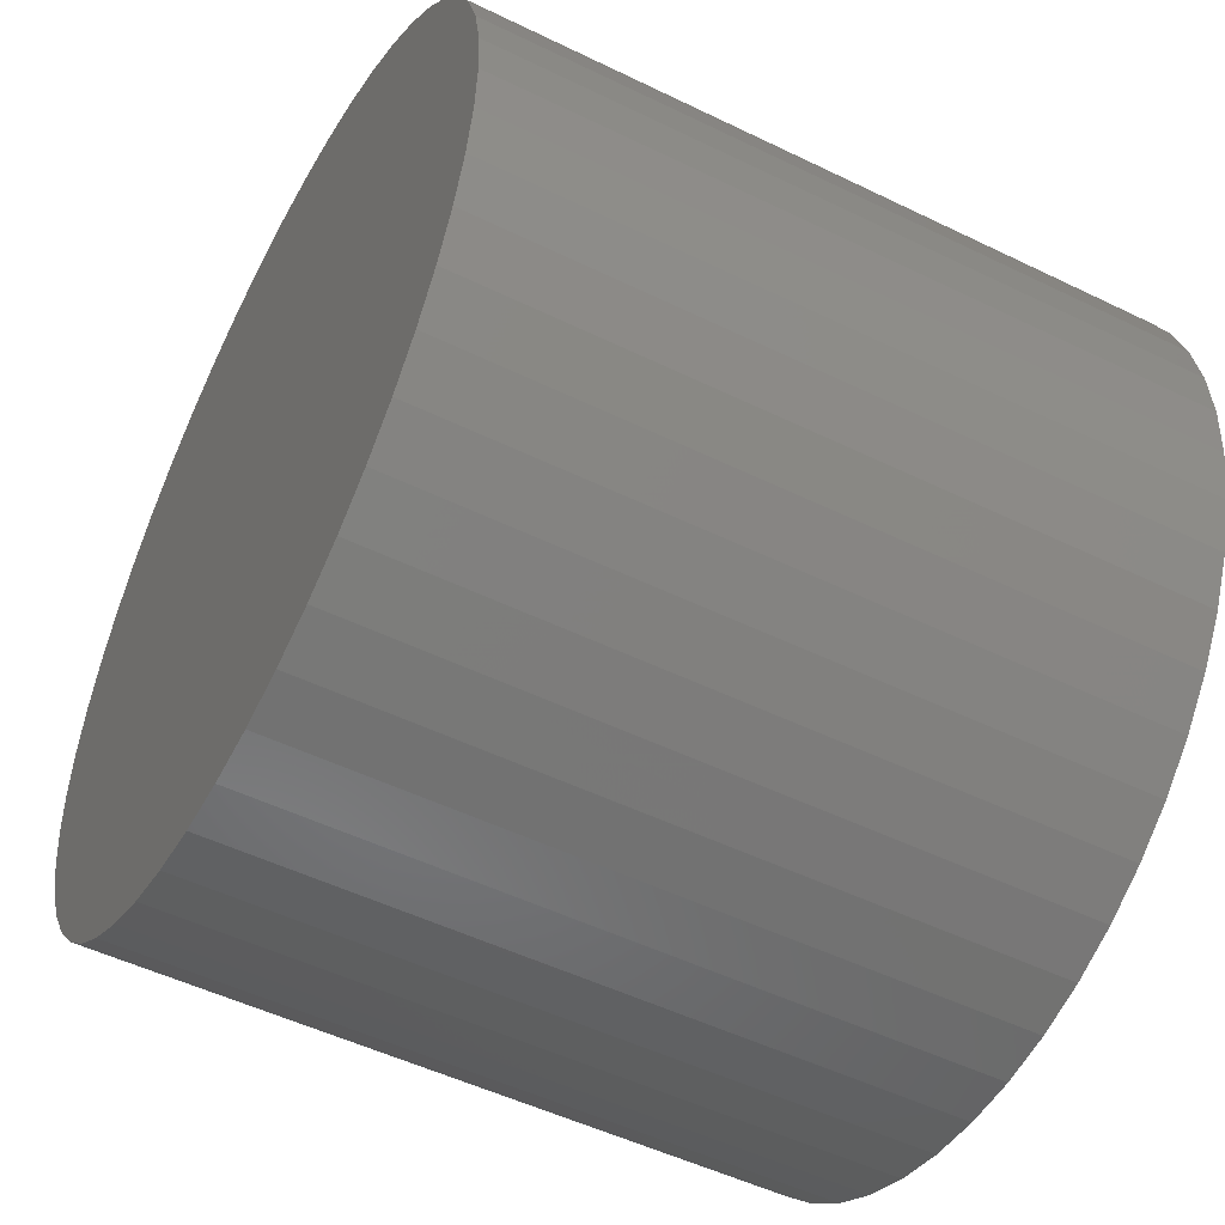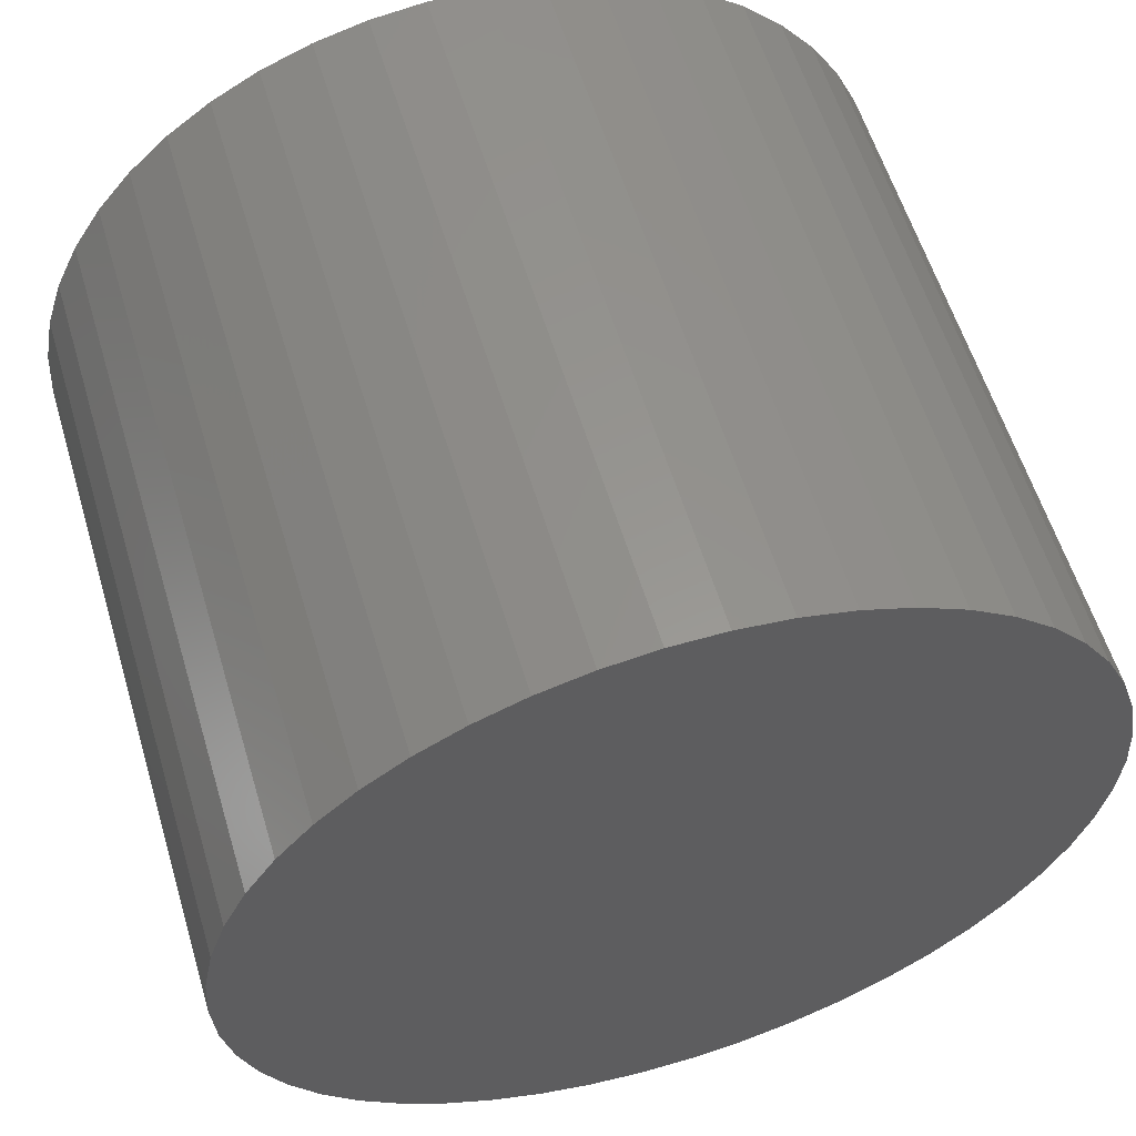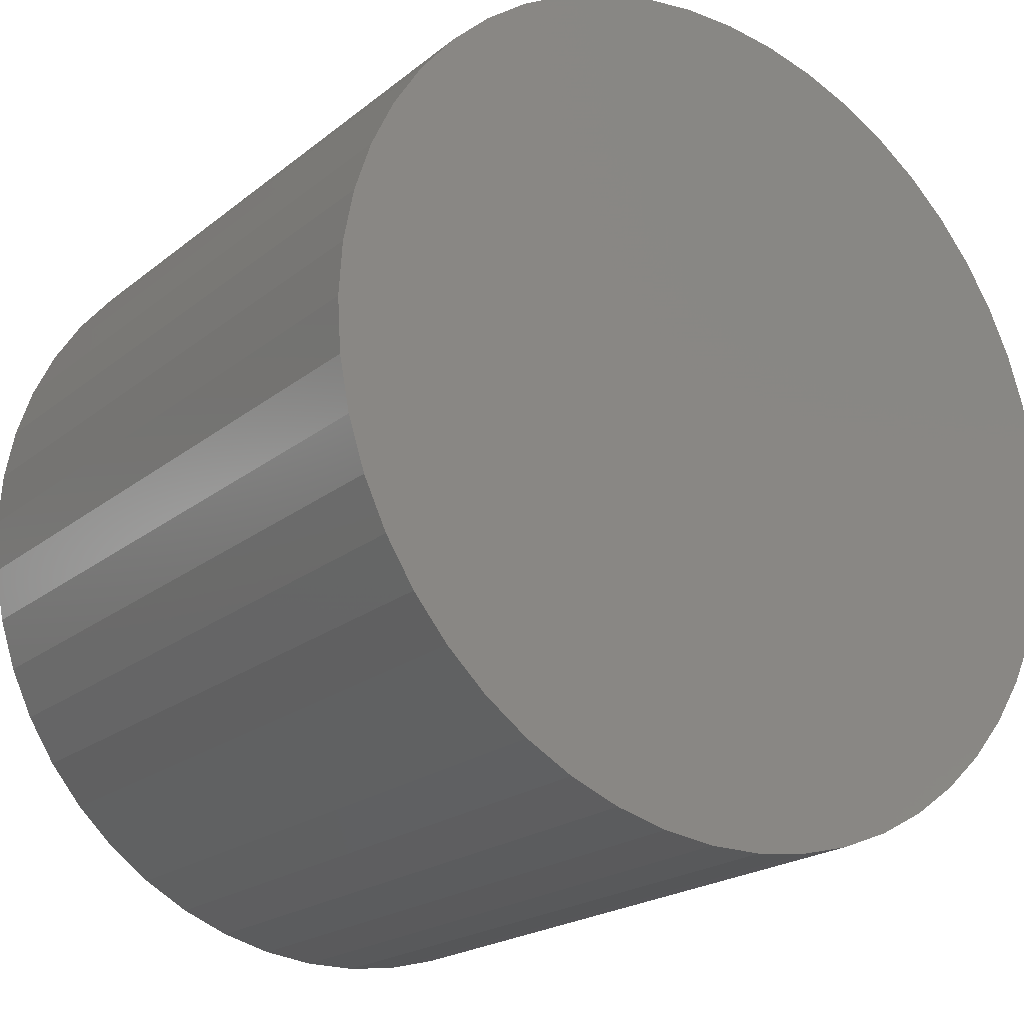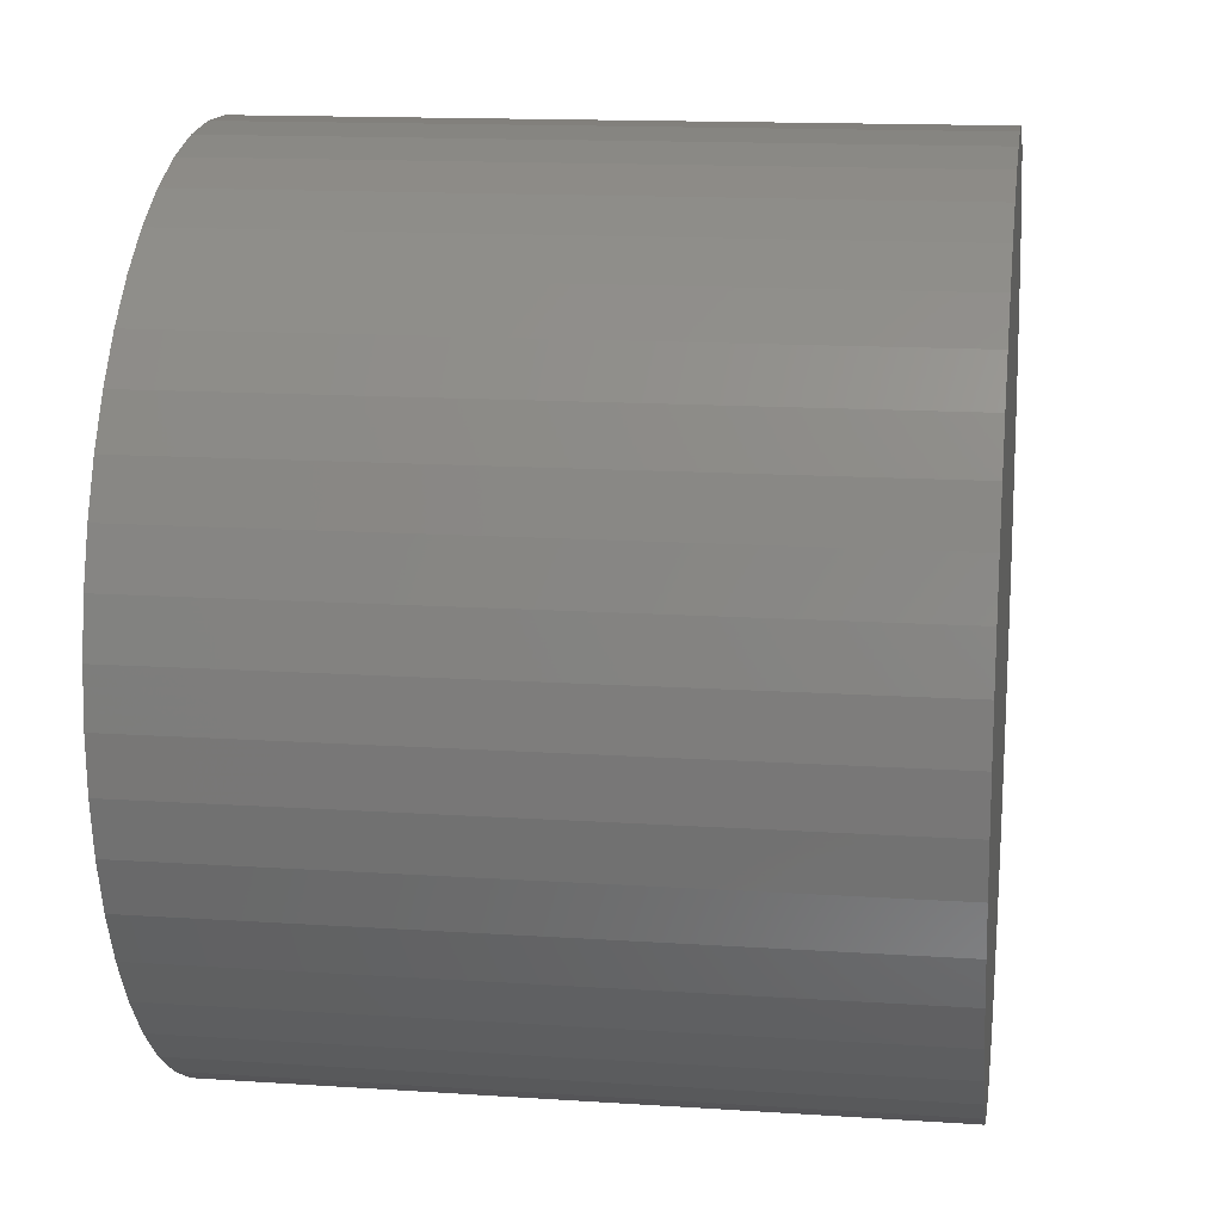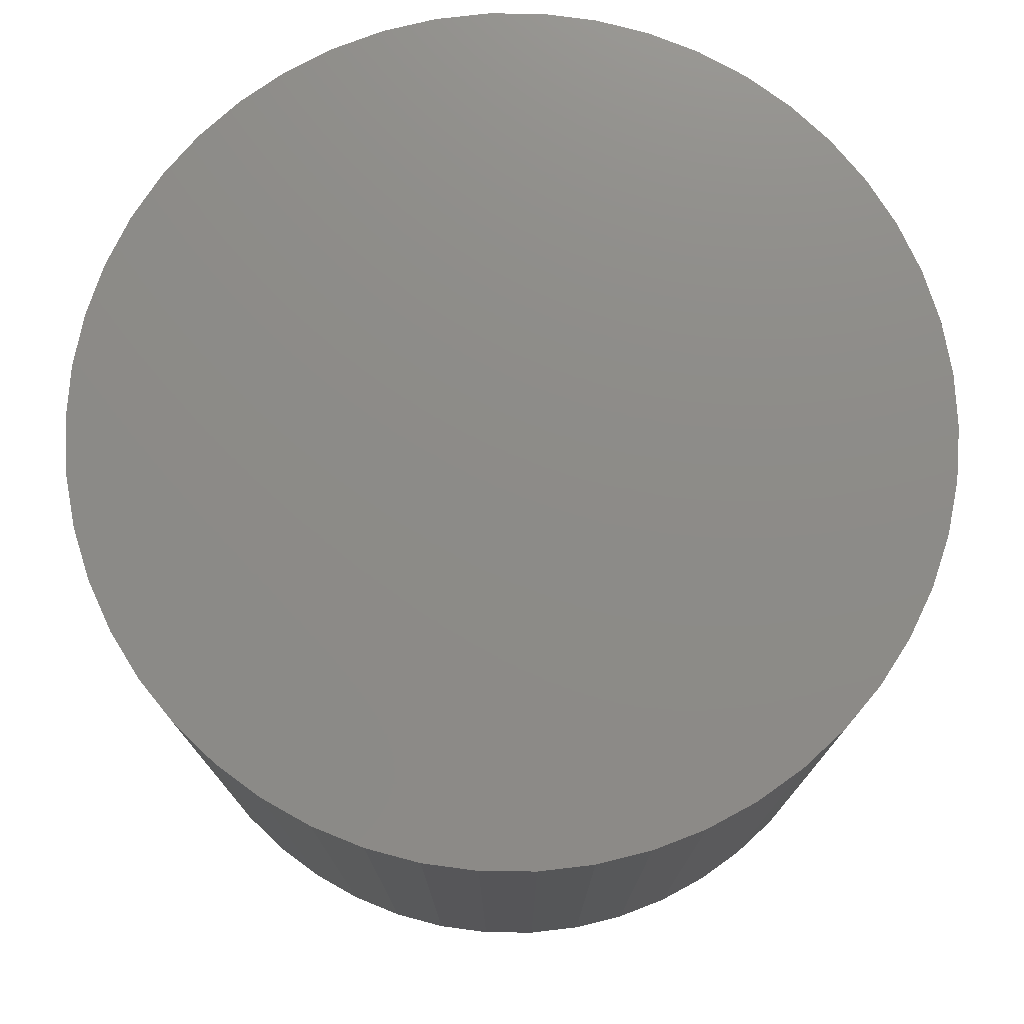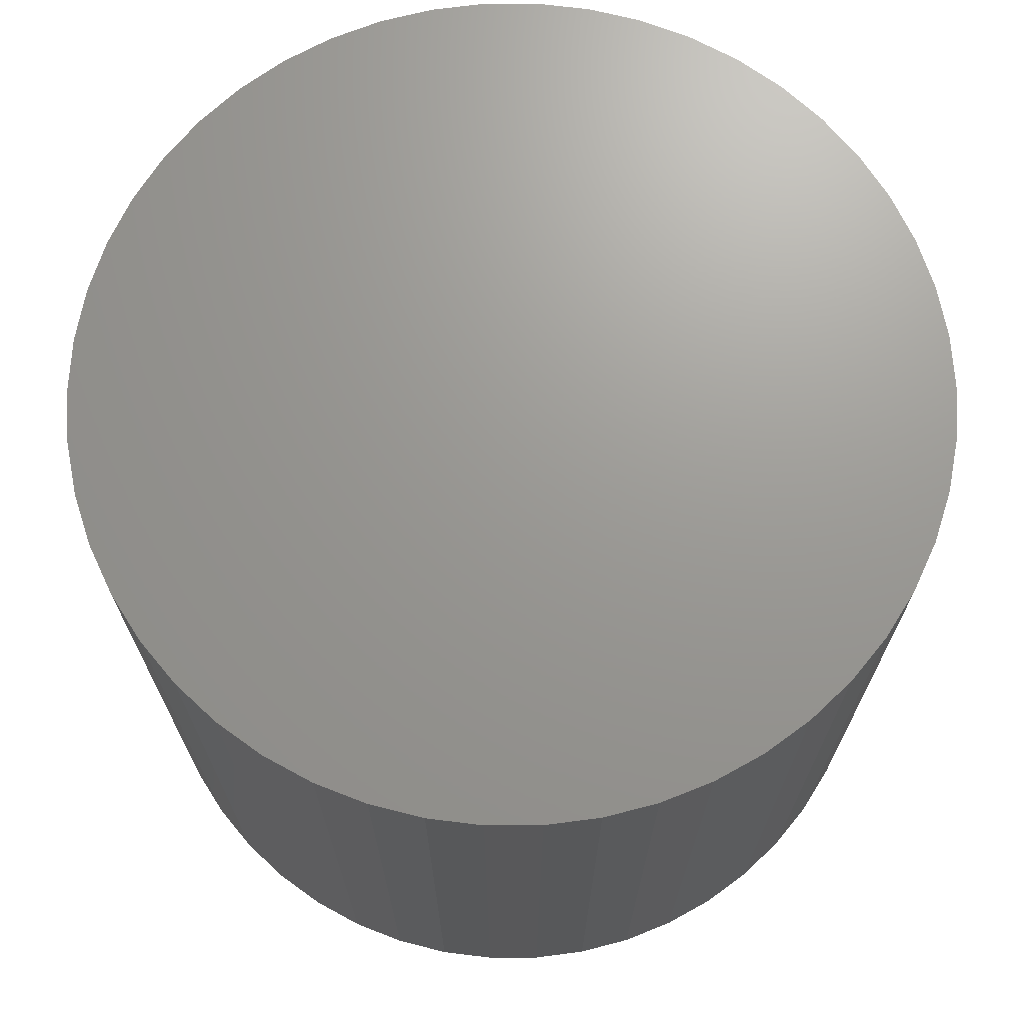
<metadata>
{"format":"stl","ext":"stl","renderer":"f3d","projection":"perspective","resolution":1024,"background":"white","views":[{"elev":-50.9,"azim":62.0,"up":"+Y"},{"elev":58.1,"azim":163.3,"up":"+Y"},{"elev":-20.6,"azim":144.6,"up":"+Y"},{"elev":14.4,"azim":-81.7,"up":"+Y"},{"elev":75.7,"azim":-42.7,"up":"+Z"},{"elev":69.9,"azim":-36.2,"up":"+Z"}]}
</metadata>
<code>
# stl→obj: 100 verts, 196 faces
v 4.35 0 3.5
v 4.316 0.5452 -3.5
v 4.316 0.5452 3.5
v 4.35 0 -3.5
v 0.2731 4.341 -3.5
v -0.2731 4.341 3.5
v 0.2731 4.341 3.5
v -0.2731 4.341 -3.5
v 3.171 2.978 -3.5
v 2.773 3.352 3.5
v 3.171 2.978 3.5
v 2.773 3.352 -3.5
v 4.316 -0.5452 -3.5
v 4.213 -1.082 -3.5
v 4.213 1.082 -3.5
v 4.045 -1.601 -3.5
v 4.045 1.601 -3.5
v 3.812 -2.096 -3.5
v 3.812 2.096 -3.5
v 3.519 -2.557 -3.5
v 3.519 2.557 -3.5
v 3.171 -2.978 -3.5
v 2.773 -3.352 -3.5
v 2.331 -3.673 -3.5
v 2.331 3.673 -3.5
v 1.852 -3.936 -3.5
v 1.852 3.936 -3.5
v 1.344 -4.137 -3.5
v 1.344 4.137 -3.5
v 0.8151 -4.273 -3.5
v 0.8151 4.273 -3.5
v 0.2731 -4.341 -3.5
v -0.2731 -4.341 -3.5
v -0.8151 -4.273 -3.5
v -0.8151 4.273 -3.5
v -1.344 -4.137 -3.5
v -1.344 4.137 -3.5
v -1.852 -3.936 -3.5
v -1.852 3.936 -3.5
v -2.331 -3.673 -3.5
v -2.331 3.673 -3.5
v -2.773 -3.352 -3.5
v -2.773 3.352 -3.5
v -3.171 -2.978 -3.5
v -3.171 2.978 -3.5
v -3.519 -2.557 -3.5
v -3.519 2.557 -3.5
v -3.812 -2.096 -3.5
v -3.812 2.096 -3.5
v -4.045 -1.601 -3.5
v -4.045 1.601 -3.5
v -4.213 -1.082 -3.5
v -4.213 1.082 -3.5
v -4.316 -0.5452 -3.5
v -4.316 0.5452 -3.5
v -4.35 0 -3.5
v 4.316 -0.5452 3.5
v 4.213 1.082 3.5
v 4.213 -1.082 3.5
v 4.045 1.601 3.5
v 4.045 -1.601 3.5
v 3.812 2.096 3.5
v 3.812 -2.096 3.5
v 3.519 2.557 3.5
v 3.519 -2.557 3.5
v 3.171 -2.978 3.5
v 2.773 -3.352 3.5
v 2.331 3.673 3.5
v 2.331 -3.673 3.5
v 1.852 3.936 3.5
v 1.852 -3.936 3.5
v 1.344 4.137 3.5
v 1.344 -4.137 3.5
v 0.8151 4.273 3.5
v 0.8151 -4.273 3.5
v 0.2731 -4.341 3.5
v -0.2731 -4.341 3.5
v -0.8151 4.273 3.5
v -0.8151 -4.273 3.5
v -1.344 4.137 3.5
v -1.344 -4.137 3.5
v -1.852 3.936 3.5
v -1.852 -3.936 3.5
v -2.331 3.673 3.5
v -2.331 -3.673 3.5
v -2.773 3.352 3.5
v -2.773 -3.352 3.5
v -3.171 2.978 3.5
v -3.171 -2.978 3.5
v -3.519 2.557 3.5
v -3.519 -2.557 3.5
v -3.812 2.096 3.5
v -3.812 -2.096 3.5
v -4.045 1.601 3.5
v -4.045 -1.601 3.5
v -4.213 1.082 3.5
v -4.213 -1.082 3.5
v -4.316 0.5452 3.5
v -4.316 -0.5452 3.5
v -4.35 0 3.5
f 1 2 3
f 2 1 4
f 5 6 7
f 6 5 8
f 9 10 11
f 10 9 12
f 13 2 4
f 14 2 13
f 14 15 2
f 16 15 14
f 16 17 15
f 18 17 16
f 18 19 17
f 20 19 18
f 20 21 19
f 22 21 20
f 22 9 21
f 23 9 22
f 23 12 9
f 24 12 23
f 24 25 12
f 26 25 24
f 26 27 25
f 28 27 26
f 28 29 27
f 30 29 28
f 30 31 29
f 32 31 30
f 32 5 31
f 33 5 32
f 33 8 5
f 34 8 33
f 34 35 8
f 36 35 34
f 36 37 35
f 38 37 36
f 38 39 37
f 40 39 38
f 40 41 39
f 42 41 40
f 42 43 41
f 44 43 42
f 44 45 43
f 46 45 44
f 46 47 45
f 48 47 46
f 48 49 47
f 50 49 48
f 50 51 49
f 52 51 50
f 52 53 51
f 54 53 52
f 54 55 53
f 55 54 56
f 3 57 1
f 58 57 3
f 58 59 57
f 60 59 58
f 60 61 59
f 62 61 60
f 62 63 61
f 64 63 62
f 64 65 63
f 11 65 64
f 11 66 65
f 10 66 11
f 10 67 66
f 68 67 10
f 68 69 67
f 70 69 68
f 70 71 69
f 72 71 70
f 72 73 71
f 74 73 72
f 74 75 73
f 7 75 74
f 7 76 75
f 6 76 7
f 6 77 76
f 78 77 6
f 78 79 77
f 80 79 78
f 80 81 79
f 82 81 80
f 82 83 81
f 84 83 82
f 84 85 83
f 86 85 84
f 86 87 85
f 88 87 86
f 88 89 87
f 90 89 88
f 90 91 89
f 92 91 90
f 92 93 91
f 94 93 92
f 94 95 93
f 96 95 94
f 96 97 95
f 98 97 96
f 98 99 97
f 99 98 100
f 43 88 86
f 88 43 45
f 37 82 80
f 82 37 39
f 60 19 62
f 19 60 17
f 62 21 64
f 21 62 19
f 29 74 72
f 74 29 31
f 25 70 68
f 70 25 27
f 51 92 49
f 92 51 94
f 47 88 45
f 88 47 90
f 8 78 6
f 78 8 35
f 63 16 61
f 16 63 18
f 61 14 59
f 14 61 16
f 3 15 58
f 15 3 2
f 27 72 70
f 72 27 29
f 12 68 10
f 68 12 25
f 53 94 51
f 94 53 96
f 56 98 55
f 98 56 100
f 39 84 82
f 84 39 41
f 57 4 1
f 4 57 13
f 44 87 89
f 87 44 42
f 54 100 56
f 100 54 99
f 33 76 77
f 76 33 32
f 58 17 60
f 17 58 15
f 64 9 11
f 9 64 21
f 31 7 74
f 7 31 5
f 49 90 47
f 90 49 92
f 55 96 53
f 96 55 98
f 41 86 84
f 86 41 43
f 35 80 78
f 80 35 37
f 66 20 65
f 20 66 22
f 26 69 71
f 69 26 24
f 23 66 67
f 66 23 22
f 59 13 57
f 13 59 14
f 38 81 83
f 81 38 36
f 44 91 46
f 91 44 89
f 28 71 73
f 71 28 26
f 30 73 75
f 73 30 28
f 32 75 76
f 75 32 30
f 65 18 63
f 18 65 20
f 34 77 79
f 77 34 33
f 40 83 85
f 83 40 38
f 48 95 50
f 95 48 93
f 50 97 52
f 97 50 95
f 52 99 54
f 99 52 97
f 24 67 69
f 67 24 23
f 42 85 87
f 85 42 40
f 36 79 81
f 79 36 34
f 46 93 48
f 93 46 91

</code>
